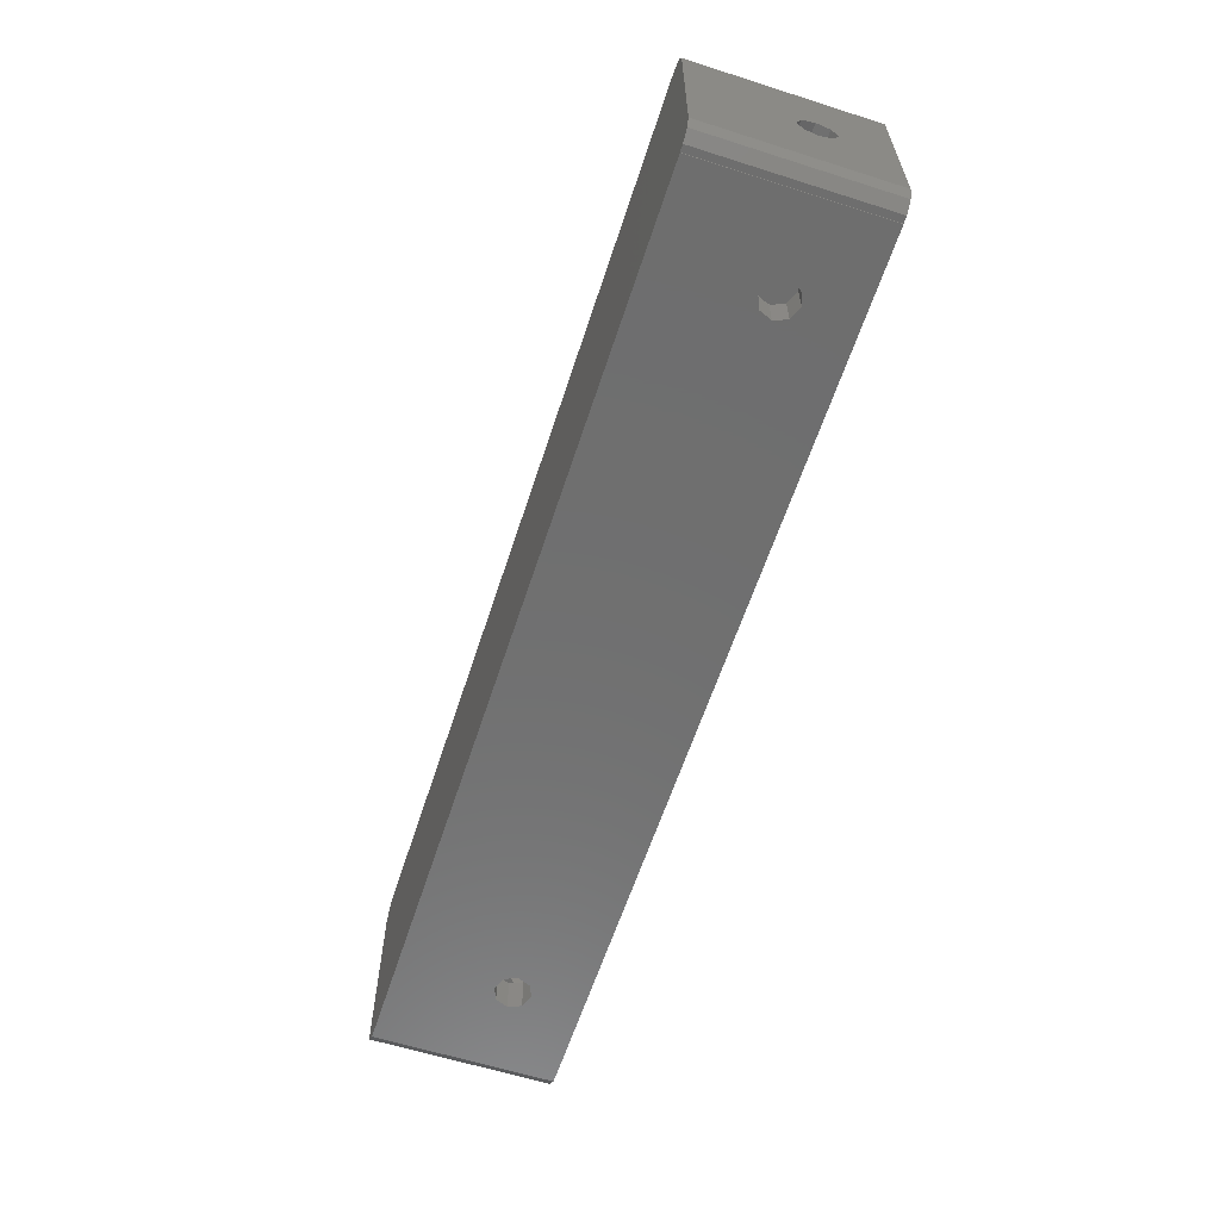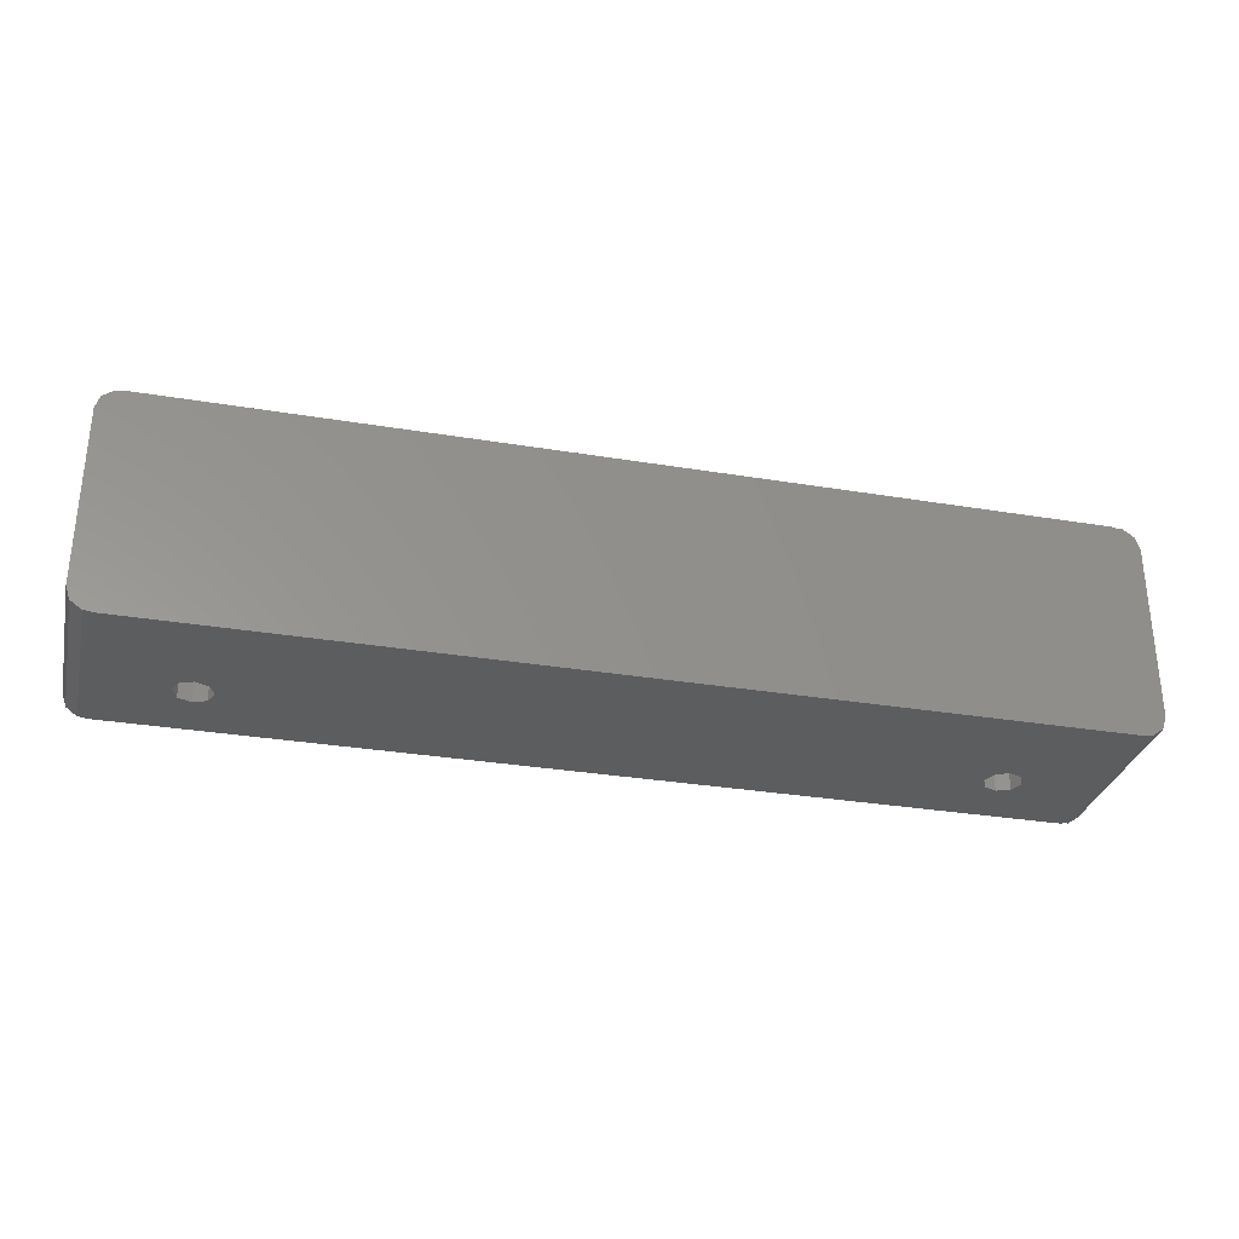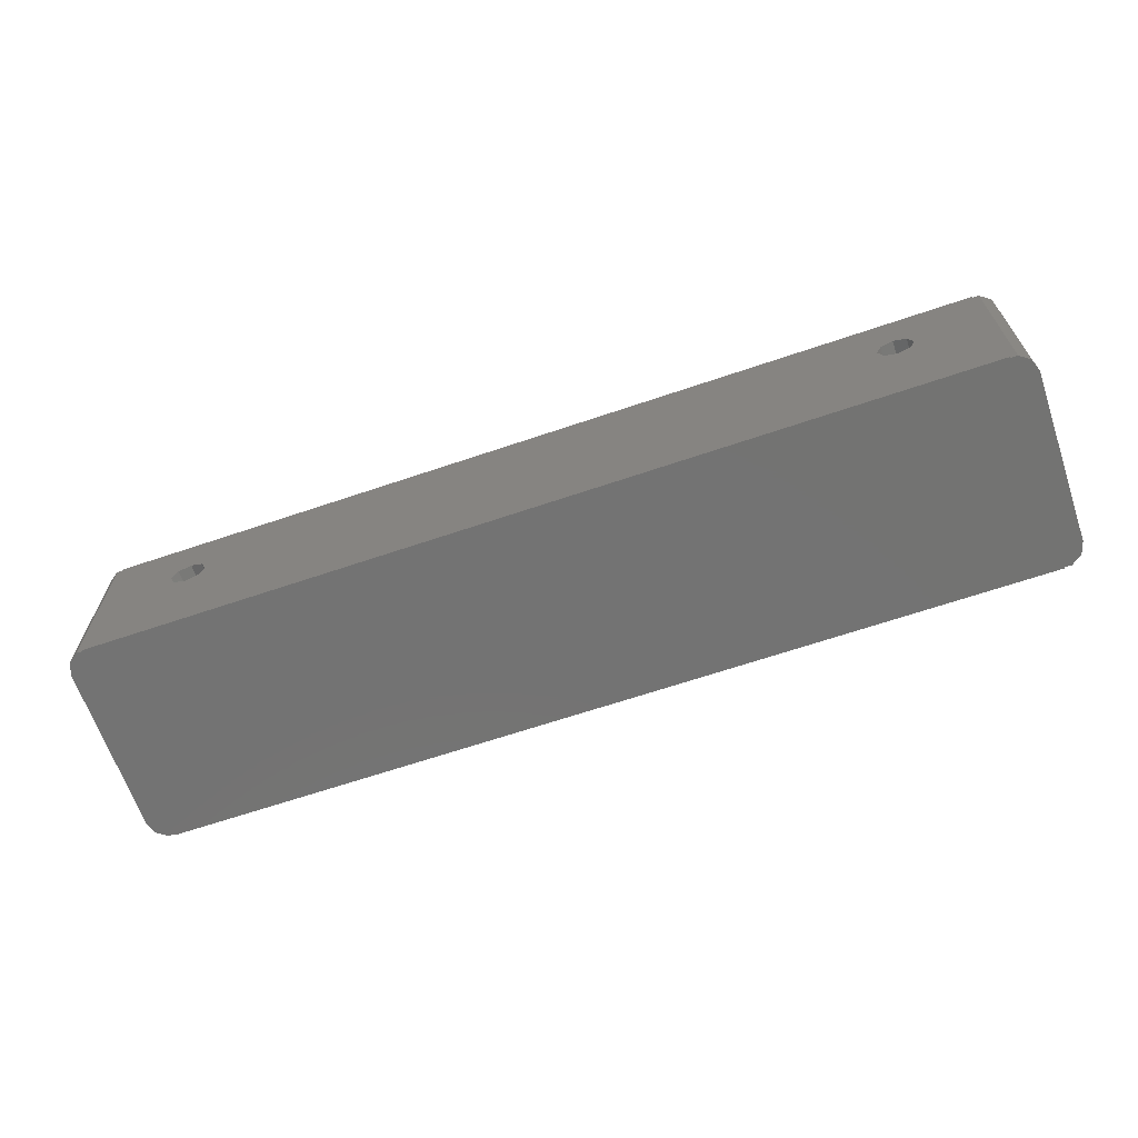
<metadata>
{"format":"stl","ext":"stl","renderer":"f3d","projection":"perspective","resolution":1024,"background":"white","views":[{"elev":-60.8,"azim":-108.0,"up":"+Y"},{"elev":-31.0,"azim":166.6,"up":"+Y"},{"elev":-65.2,"azim":-161.1,"up":"+Z"}]}
</metadata>
<code>
# stl→obj: 353 verts, 730 faces
v -10.25 2.75 20
v -15 12 20
v -10.25 1.255e-15 20
v -15 -12 20
v -12.93 14.85 20
v -14.43 13.76 20
v -12 -14.85 20
v -14.43 -13.76 20
v -12.93 -14.85 20
v -12 15 20
v -2.75 10.25 20
v 2.5 15 20
v -12 14.85 20
v -10.25 10.25 20
v -8.05 2.75 20
v -8.05 -2.75 20
v -10.25 -2.75 20
v 2.75 -8.05 20
v -2.75 -8.05 20
v 2.75 -10 20
v 97.25 -10 20
v 102.8 -8.05 20
v 97.25 -8.05 20
v 108 2.75 20
v 110.2 0 20
v 110.2 2.75 20
v 108 -2.75 20
v 110.2 -2.75 20
v 102.8 10.25 20
v 112 14.85 20
v 112 15 20
v 112 -14.85 20
v 110.2 10.25 20
v 97.25 10 20
v 102.8 8.05 20
v 2.75 10 20
v -2.75 8.05 20
v 2.75 8.05 20
v 115 12 20
v 114.4 13.76 20
v 115 -12 20
v 112.9 14.85 20
v 114.4 -13.76 20
v 112.9 -14.85 20
v 110.2 -10.25 20
v 102.8 -10.25 20
v 112 -15 20
v 5 -15 20
v -2.75 -10.25 20
v -10.25 -10.25 20
v -12 -15 20
v 97.25 8.05 20
v 1.768 1.768 0
v 1.768 -1.768 0
v 2.5 0 0
v 0 2.5 0
v 0 -2.5 0
v -1.768 1.768 0
v -1.768 -1.768 0
v -2.5 0 0
v 101.8 1.768 0
v 101.8 -1.768 0
v 102.5 0 0
v 100 2.5 0
v 100 -2.5 0
v 98.23 1.768 0
v 98.23 -1.768 0
v 97.5 0 0
v 110.2 10.25 0
v 108 2.75 0
v 110.2 2.75 0
v 102.8 8.05 0
v 102.8 10.25 0
v 108 -2.75 0
v 110.2 -10.25 0
v 110.2 -2.75 0
v 102.8 -8.05 0
v 102.8 -10.25 0
v -10.25 10.25 0
v -2.75 8.05 0
v -2.75 10.25 0
v -8.05 2.75 0
v -2.75 -8.05 0
v -8.05 -2.75 0
v -10.25 2.75 0
v -10.25 -10.25 0
v -10.25 -2.75 0
v -2.75 -10.25 0
v 97.25 -8.05 0
v 2.75 -8.05 0
v 2.75 8.05 0
v 97.25 8.05 0
v 97.25 10 0
v 2.75 10 0
v 97.25 -10 0
v 2.75 -10 0
v -10.25 1.255e-15 0
v 110.2 0 0
v 115 -12 -5
v 114.4 -13.76 -5
v 112.9 -14.85 -5
v 112 -14.85 -5
v 114.4 13.76 -5
v 115 12 -5
v 112.9 14.85 -5
v 112 14.85 -5
v 112 -15 -5
v 112 15 -5
v 98.23 15 12.27
v 100 15 13
v 101.8 15 12.27
v 102.5 15 10.5
v 100.4 15 8.183
v 101.8 15 8.732
v -12 15 -5
v 1.837e-15 15 0
v 2.5 15 0
v 100 15 8
v 98.23 15 8.732
v -12 15 0
v 97.5 15 10.5
v 99.56 15 8.183
v -12 -15 -5
v -1.837e-15 -15 0
v -12 -15 0
v 5 -15 0
v 98.23 -15 12.27
v 100 -15 13
v 97.5 -15 10.5
v 98.23 -15 8.732
v 98.67 -15 8.549
v 101.8 -15 12.27
v 102.5 -15 10.5
v 101.8 -15 8.732
v 101.3 -15 8.549
v 100 -15 8
v 115 2.5 10.5
v 115 2.317 10.94
v 115 1.768 12.27
v 115 0 13
v 115 -1.768 12.27
v 115 -2.5 10.5
v 115 1.951 9.174
v 115 1.768 8.732
v 115 1.326 8.549
v 115 0 8
v 115 -1.326 8.549
v 115 -1.768 8.732
v 110.2 -2.75 6.5
v 110.2 -2.75 14.5
v 110.2 -1.768 12.27
v 110.2 0 14.5
v 110.2 0 13
v 110.2 -2.5 10.5
v 110.2 2.5 10.5
v 110.2 2.009 9.314
v 110.2 1.768 8.732
v 110.2 0 6.5
v 110.2 1.186 8.491
v 110.2 0 8
v 110.2 -1.186 8.491
v 110.2 -1.768 8.732
v 110.2 2.259 11.08
v 110.2 1.768 12.27
v 100 10.25 6.5
v 99.42 10.25 8.241
v 98.23 10.25 8.732
v 100 10.25 8
v 97.5 10.25 0
v 97.5 10.25 10.5
v 100 10.25 0
v 97.5 10.25 20
v 100 10.25 14.5
v 100 10.25 20
v 101.8 10.25 12.27
v 100 10.25 13
v 98.23 10.25 12.27
v 102.8 10.25 14.5
v 102.5 10.25 10.5
v 102.8 10.25 6.5
v 101.8 10.25 8.732
v 100.6 10.25 8.241
v 102.8 -10.25 14.5
v 101.8 -10.25 12.27
v 100 -10.25 14.5
v 100 -10.25 13
v 102.5 -10.25 10.5
v 102.8 -10.25 6.5
v 101.2 -10.25 8.491
v 101.8 -10.25 8.732
v 100 -10.25 6.5
v 97.5 -10.25 20
v 100 -10.25 20
v 98.23 -10.25 12.27
v 97.5 -10.25 10.5
v 98.81 -10.25 8.491
v 100 -10.25 8
v 98.23 -10.25 8.732
v 97.5 -10.25 0
v 100 -10.25 0
v 97.5 -10.25 6.5
v 97.5 -10.25 14.5
v 97.25 -8.05 4.3
v 102.8 -8.05 4.3
v 102.8 -8.05 16.7
v 97.25 -8.05 16.7
v 97.25 -10 6.25
v 97.25 -10 14.75
v 97.5 -10 6.25
v 97.5 -10 14.75
v 97.5 10.25 6.5
v 97.5 10.25 14.5
v 102.8 8.05 4.3
v 97.25 8.05 4.3
v 97.25 8.05 16.7
v 102.8 8.05 16.7
v 97.25 10 6.25
v 97.25 10 14.75
v 97.5 10 6.25
v 97.5 10 14.75
v 110.2 2.75 6.5
v 110.2 2.75 14.5
v 108 2.75 4.3
v 108 -2.75 4.3
v 108 -2.75 16.7
v 108 2.75 16.7
v -15 12 0
v -14.43 13.76 0
v -12.93 14.85 0
v -12 14.85 0
v -14.43 -13.76 0
v -15 -12 0
v -12.93 -14.85 0
v -12 -14.85 0
v -1.837e-15 -15 13
v -1.768 -15 12.27
v -2.5 -15 10.5
v -1.768 -15 8.732
v -0.4419 -15 8.183
v 1.768 -15 12.27
v 2.5 -15 10.5
v -1.837e-15 -15 8
v 0.4419 -15 8.183
v 1.768 -15 8.732
v -1.768 15 12.27
v 1.837e-15 15 13
v 1.768 15 12.27
v 2.5 15 10.5
v -2.5 15 10.5
v -1.768 15 8.732
v -1.326 15 8.549
v 1.837e-15 15 8
v 1.326 15 8.549
v 1.768 15 8.732
v -15 2.5 10.5
v -15 1.768 8.732
v -15 1.837e-15 0
v -15 1.326 8.549
v -15 1.837e-15 8
v -15 -1.326 8.549
v -15 -1.768 8.732
v -15 -1.951 9.174
v -15 -2.5 10.5
v -15 1.768 12.27
v -15 1.837e-15 13
v -15 -1.768 12.27
v -15 -2.317 10.94
v -10.25 1.255e-15 14.5
v -10.25 -1.768 12.27
v -10.25 1.255e-15 13
v -10.25 -2.259 11.08
v -10.25 -2.5 10.5
v -10.25 2.5 10.5
v -10.25 2.75 6.5
v -10.25 2.75 14.5
v -10.25 1.768 12.27
v -10.25 1.768 8.732
v -10.25 1.186 8.491
v -10.25 1.255e-15 6.5
v -10.25 1.255e-15 8
v -10.25 -1.186 8.491
v -10.25 -1.768 8.732
v -10.25 -2.009 9.314
v -1.255e-15 -10.25 6.5
v 0.5819 -10.25 8.241
v 1.768 -10.25 8.732
v -1.255e-15 -10.25 8
v 2.5 -10.25 0
v 2.5 -10.25 10.5
v -1.255e-15 -10.25 0
v 2.5 -10.25 20
v -1.255e-15 -10.25 14.5
v -1.255e-15 -10.25 20
v -1.768 -10.25 12.27
v -1.255e-15 -10.25 13
v 1.768 -10.25 12.27
v -2.75 -10.25 14.5
v -2.5 -10.25 10.5
v -2.75 -10.25 6.5
v -1.768 -10.25 8.732
v -0.5819 -10.25 8.241
v -2.75 10.25 14.5
v -1.768 10.25 12.27
v 1.255e-15 10.25 14.5
v 1.255e-15 10.25 13
v -2.5 10.25 10.5
v 1.255e-15 10.25 6.5
v -1.186 10.25 8.491
v -2.75 10.25 6.5
v -1.768 10.25 8.732
v 2.5 10.25 20
v 1.255e-15 10.25 20
v 1.768 10.25 12.27
v 2.5 10.25 10.5
v 1.255e-15 10.25 8
v 1.186 10.25 8.491
v 1.768 10.25 8.732
v 2.5 10.25 0
v 1.255e-15 10.25 0
v 2.5 10.25 6.5
v 2.5 10.25 14.5
v 2.75 8.05 4.3
v -2.75 8.05 4.3
v -2.75 8.05 16.7
v 2.75 8.05 16.7
v 2.75 10 6.25
v 2.75 10 14.75
v 2.5 10 6.25
v 2.5 10 14.75
v 2.5 -10.25 6.5
v 2.5 -10.25 14.5
v -2.75 -8.05 4.3
v 2.75 -8.05 4.3
v 2.75 -8.05 16.7
v -2.75 -8.05 16.7
v 2.75 -10 6.25
v 2.75 -10 14.75
v 2.5 -10 6.25
v 2.5 -10 14.75
v -10.25 -2.75 6.5
v -10.25 -2.75 14.5
v -8.05 -2.75 4.3
v -8.05 2.75 4.3
v -8.05 2.75 16.7
v -8.05 -2.75 16.7
v -14.43 -13.76 -5
v -15 -12 -5
v -12.93 -14.85 -5
v -12 -14.85 -5
v -12 14.85 -5
v -15 12 -5
v -14.43 13.76 -5
v -12.93 14.85 -5
f 1 2 3
f 4 3 2
f 2 5 6
f 3 4 7
f 8 7 4
f 7 8 9
f 10 11 12
f 2 13 5
f 13 2 14
f 14 2 1
f 11 13 14
f 13 11 10
f 3 15 1
f 15 3 16
f 16 3 17
f 18 19 20
f 21 22 23
f 24 25 26
f 27 25 24
f 25 27 28
f 29 30 31
f 30 25 32
f 30 33 26
f 30 29 33
f 29 34 35
f 31 34 29
f 12 34 31
f 34 12 36
f 11 36 12
f 37 36 11
f 36 37 38
f 30 39 40
f 39 30 41
f 30 40 42
f 32 41 30
f 41 32 43
f 43 32 44
f 30 26 25
f 28 32 25
f 45 32 28
f 46 32 45
f 32 46 47
f 22 21 46
f 46 21 47
f 21 48 47
f 20 48 21
f 49 20 19
f 20 49 48
f 7 49 50
f 3 7 17
f 17 7 50
f 49 7 51
f 49 51 48
f 35 34 52
f 25 26 33
f 17 50 3
f 53 54 55
f 56 54 53
f 56 57 54
f 58 57 56
f 58 59 57
f 59 58 60
f 61 62 63
f 64 62 61
f 64 65 62
f 66 65 64
f 66 67 65
f 67 66 68
f 69 70 71
f 69 72 70
f 72 69 73
f 74 75 76
f 61 70 72
f 63 70 61
f 62 74 63
f 75 77 78
f 79 80 81
f 80 82 83
f 84 83 82
f 80 79 82
f 82 79 85
f 86 83 84
f 86 84 87
f 83 86 88
f 89 55 90
f 91 53 55
f 91 56 53
f 80 56 91
f 58 80 60
f 56 80 58
f 91 92 93
f 55 92 91
f 91 93 94
f 68 55 89
f 89 90 95
f 95 90 96
f 54 90 55
f 57 90 54
f 83 57 59
f 57 83 90
f 60 83 59
f 83 60 80
f 77 74 62
f 70 63 74
f 72 64 61
f 92 64 72
f 66 92 68
f 64 92 66
f 74 77 75
f 65 77 62
f 89 65 67
f 65 89 77
f 68 89 67
f 55 68 92
f 87 97 86
f 71 98 69
f 43 99 41
f 99 43 100
f 101 43 44
f 43 101 100
f 102 44 32
f 44 102 101
f 39 103 40
f 103 39 104
f 105 30 42
f 30 105 106
f 103 42 40
f 42 103 105
f 47 102 32
f 102 47 107
f 30 108 31
f 108 30 106
f 109 31 110
f 31 111 110
f 31 112 111
f 108 112 31
f 108 113 114
f 115 116 117
f 112 108 114
f 113 108 118
f 119 108 117
f 115 117 108
f 116 115 120
f 31 109 12
f 121 12 109
f 117 121 119
f 108 119 122
f 108 122 118
f 121 117 12
f 123 124 125
f 124 123 126
f 127 47 48
f 47 127 128
f 48 129 127
f 126 129 48
f 129 126 130
f 107 130 126
f 130 107 131
f 132 47 128
f 133 47 132
f 107 133 134
f 107 126 123
f 133 107 47
f 135 107 134
f 136 107 135
f 131 107 136
f 39 137 104
f 39 138 137
f 39 139 138
f 39 140 139
f 41 140 39
f 141 41 142
f 140 41 141
f 143 104 137
f 144 104 143
f 145 104 144
f 146 104 145
f 99 146 147
f 99 147 148
f 99 142 41
f 146 99 104
f 142 99 148
f 75 149 76
f 45 149 75
f 149 45 150
f 150 45 28
f 151 152 153
f 151 150 152
f 154 150 151
f 150 154 149
f 69 155 33
f 69 156 155
f 69 157 156
f 158 157 69
f 158 69 98
f 157 158 159
f 158 160 159
f 158 161 160
f 149 161 158
f 162 149 154
f 161 149 162
f 163 33 155
f 164 33 163
f 152 164 153
f 164 152 33
f 33 152 25
f 165 166 167
f 166 165 168
f 169 167 170
f 169 165 167
f 165 169 171
f 172 173 174
f 175 173 176
f 177 173 172
f 173 177 176
f 177 172 170
f 178 33 29
f 173 175 178
f 179 178 175
f 178 179 33
f 180 179 181
f 165 182 168
f 180 182 165
f 182 180 181
f 69 179 180
f 69 180 73
f 179 69 33
f 45 183 46
f 184 185 183
f 185 184 186
f 187 183 45
f 183 187 184
f 75 187 45
f 188 189 190
f 189 188 191
f 187 188 190
f 187 75 188
f 188 75 78
f 185 192 193
f 194 185 186
f 185 194 192
f 192 194 195
f 191 196 197
f 189 191 197
f 196 191 198
f 199 191 200
f 191 199 198
f 198 199 195
f 157 145 144
f 145 157 159
f 159 146 145
f 146 159 160
f 155 138 163
f 138 155 137
f 148 154 142
f 154 148 162
f 156 137 155
f 137 156 143
f 157 143 156
f 143 157 144
f 163 139 164
f 139 163 138
f 153 139 140
f 139 153 164
f 142 151 141
f 151 142 154
f 151 140 141
f 140 151 153
f 162 147 161
f 147 162 148
f 161 146 160
f 146 161 147
f 179 111 112
f 111 179 175
f 133 184 187
f 184 133 132
f 176 111 175
f 111 176 110
f 128 184 132
f 184 128 186
f 177 121 109
f 121 177 170
f 127 195 194
f 195 127 129
f 170 119 121
f 119 170 167
f 129 198 195
f 198 129 130
f 168 113 118
f 113 168 182
f 136 189 197
f 189 136 135
f 119 166 122
f 166 119 167
f 198 131 196
f 131 198 130
f 177 110 176
f 110 177 109
f 127 186 128
f 186 127 194
f 122 168 118
f 168 122 166
f 196 136 197
f 136 196 131
f 114 182 181
f 182 114 113
f 190 135 134
f 135 190 189
f 181 112 114
f 112 181 179
f 134 187 190
f 187 134 133
f 199 191 201
f 191 199 200
f 202 193 192
f 193 202 185
f 77 203 204
f 203 77 89
f 205 23 22
f 23 205 206
f 95 203 89
f 203 95 207
f 21 206 208
f 206 21 23
f 78 204 188
f 204 78 77
f 46 205 22
f 205 46 183
f 204 191 188
f 191 209 201
f 203 191 204
f 191 203 209
f 209 203 207
f 185 206 205
f 185 205 183
f 206 185 210
f 210 185 202
f 206 210 208
f 171 211 165
f 211 171 169
f 173 172 174
f 172 173 212
f 92 213 214
f 213 92 72
f 215 35 52
f 35 215 216
f 213 73 180
f 73 213 72
f 216 29 35
f 29 216 178
f 214 93 92
f 93 214 217
f 215 34 218
f 34 215 52
f 217 214 219
f 219 165 211
f 214 165 219
f 165 214 213
f 165 213 180
f 220 215 218
f 173 215 220
f 173 220 212
f 215 173 216
f 216 173 178
f 158 71 221
f 71 158 98
f 25 222 26
f 222 25 152
f 74 223 70
f 223 74 224
f 225 24 226
f 24 225 27
f 76 224 74
f 224 76 149
f 225 28 27
f 28 225 150
f 71 223 221
f 223 71 70
f 26 226 24
f 226 26 222
f 223 158 221
f 224 158 223
f 158 224 149
f 152 226 222
f 225 152 150
f 152 225 226
f 227 6 228
f 6 227 2
f 229 6 5
f 6 229 228
f 230 5 13
f 5 230 229
f 231 4 232
f 4 231 8
f 233 7 9
f 7 233 234
f 231 9 8
f 9 231 233
f 230 10 120
f 10 230 13
f 125 7 234
f 7 125 51
f 51 235 48
f 51 236 235
f 51 237 236
f 125 237 51
f 238 124 239
f 124 238 125
f 237 125 238
f 240 48 235
f 241 48 240
f 239 124 242
f 242 124 243
f 126 243 124
f 243 126 244
f 244 126 241
f 241 126 48
f 245 12 246
f 12 247 246
f 247 12 248
f 12 245 10
f 249 10 245
f 120 249 250
f 116 251 252
f 116 252 117
f 251 116 250
f 120 250 116
f 249 120 10
f 117 253 254
f 253 117 252
f 117 254 248
f 227 255 2
f 227 256 255
f 257 256 227
f 256 257 258
f 257 259 258
f 257 260 259
f 257 261 260
f 232 261 257
f 261 232 262
f 262 232 263
f 264 2 255
f 265 2 264
f 4 265 266
f 4 263 232
f 263 4 267
f 265 4 2
f 267 4 266
f 50 268 3
f 268 269 270
f 268 50 269
f 269 50 271
f 271 50 272
f 79 273 274
f 275 276 273
f 268 276 275
f 276 268 270
f 275 14 1
f 273 14 275
f 273 79 14
f 79 274 85
f 277 274 273
f 278 274 277
f 279 278 280
f 278 279 274
f 281 279 280
f 282 279 281
f 86 279 282
f 86 282 283
f 86 283 272
f 86 272 50
f 279 86 97
f 284 285 286
f 285 284 287
f 288 286 289
f 288 284 286
f 284 288 290
f 291 292 293
f 294 292 295
f 296 292 291
f 292 296 295
f 296 291 289
f 297 50 49
f 292 294 297
f 298 297 294
f 297 298 50
f 299 298 300
f 284 301 287
f 299 301 284
f 301 299 300
f 86 298 299
f 86 299 88
f 298 86 50
f 289 291 288
f 14 302 11
f 303 304 302
f 304 303 305
f 306 302 14
f 302 306 303
f 79 306 14
f 307 308 309
f 310 309 308
f 306 309 310
f 306 79 309
f 309 79 81
f 304 311 312
f 313 304 305
f 304 313 311
f 311 313 314
f 308 307 315
f 315 307 316
f 316 307 317
f 318 307 319
f 307 318 317
f 317 318 314
f 260 282 281
f 282 260 261
f 259 281 280
f 281 259 260
f 272 267 271
f 267 272 263
f 256 273 255
f 273 256 277
f 283 263 272
f 263 283 262
f 282 262 283
f 262 282 261
f 271 266 269
f 266 271 267
f 266 270 269
f 270 266 265
f 255 276 264
f 276 255 273
f 265 276 270
f 276 265 264
f 258 277 256
f 277 258 278
f 259 278 258
f 278 259 280
f 236 298 294
f 298 236 237
f 303 249 245
f 249 303 306
f 236 295 235
f 295 236 294
f 303 246 305
f 246 303 245
f 241 296 289
f 296 241 240
f 314 247 248
f 247 314 313
f 244 289 286
f 289 244 241
f 317 248 254
f 248 317 314
f 287 239 242
f 239 287 301
f 252 308 315
f 308 252 251
f 285 244 286
f 244 285 243
f 253 317 254
f 317 253 316
f 240 295 296
f 295 240 235
f 313 246 247
f 246 313 305
f 287 243 285
f 243 287 242
f 252 316 253
f 316 252 315
f 238 301 300
f 301 238 239
f 310 251 250
f 251 310 308
f 237 300 298
f 300 237 238
f 306 250 249
f 250 306 310
f 318 307 320
f 307 318 319
f 321 312 311
f 312 321 304
f 80 322 323
f 322 80 91
f 324 38 37
f 38 324 325
f 322 94 326
f 94 322 91
f 325 36 38
f 36 325 327
f 323 81 80
f 81 323 309
f 324 11 302
f 11 324 37
f 323 307 309
f 307 328 320
f 322 307 323
f 307 322 328
f 328 322 326
f 304 325 324
f 304 324 302
f 325 304 329
f 329 304 321
f 325 329 327
f 290 330 284
f 330 290 288
f 292 291 293
f 291 292 331
f 90 332 333
f 332 90 83
f 334 19 18
f 19 334 335
f 88 332 83
f 332 88 299
f 49 335 297
f 335 49 19
f 96 333 336
f 333 96 90
f 20 334 18
f 334 20 337
f 336 333 338
f 338 284 330
f 333 284 338
f 284 333 332
f 284 332 299
f 339 334 337
f 292 334 339
f 292 339 331
f 334 292 335
f 335 292 297
f 87 279 97
f 279 87 340
f 341 3 268
f 3 341 17
f 342 82 343
f 82 342 84
f 16 344 15
f 344 16 345
f 85 343 82
f 343 85 274
f 344 1 15
f 1 344 275
f 87 342 340
f 342 87 84
f 17 345 16
f 345 17 341
f 279 343 274
f 342 279 340
f 279 342 343
f 344 268 275
f 345 268 344
f 268 345 341
f 346 232 347
f 232 346 231
f 348 234 233
f 234 348 349
f 346 349 348
f 349 347 350
f 349 346 347
f 351 350 347
f 352 350 351
f 350 352 353
f 349 102 107
f 102 349 106
f 349 107 123
f 350 106 349
f 106 350 108
f 108 350 115
f 102 99 100
f 99 102 104
f 102 100 101
f 106 104 102
f 104 106 103
f 103 106 105
f 346 233 231
f 233 346 348
f 351 228 352
f 228 351 227
f 350 229 230
f 229 350 353
f 353 228 229
f 228 353 352
f 123 234 349
f 234 123 125
f 350 120 115
f 120 350 230
f 351 257 227
f 347 257 351
f 257 347 232
f 330 339 338
f 339 330 331
f 330 288 291
f 291 331 330
f 195 210 202
f 210 195 209
f 209 195 201
f 195 199 201
f 195 202 192
f 95 336 207
f 336 95 96
f 207 208 210
f 208 207 337
f 207 210 209
f 336 337 207
f 337 336 339
f 339 336 338
f 208 20 21
f 20 208 337
f 328 314 320
f 329 314 328
f 314 329 321
f 314 321 311
f 12 117 248
f 320 314 318
f 220 170 212
f 219 170 220
f 170 219 211
f 211 169 170
f 172 212 170
f 94 217 326
f 217 94 93
f 326 327 329
f 327 326 218
f 326 329 328
f 217 218 326
f 218 217 220
f 220 217 219
f 327 34 36
f 34 327 218

</code>
